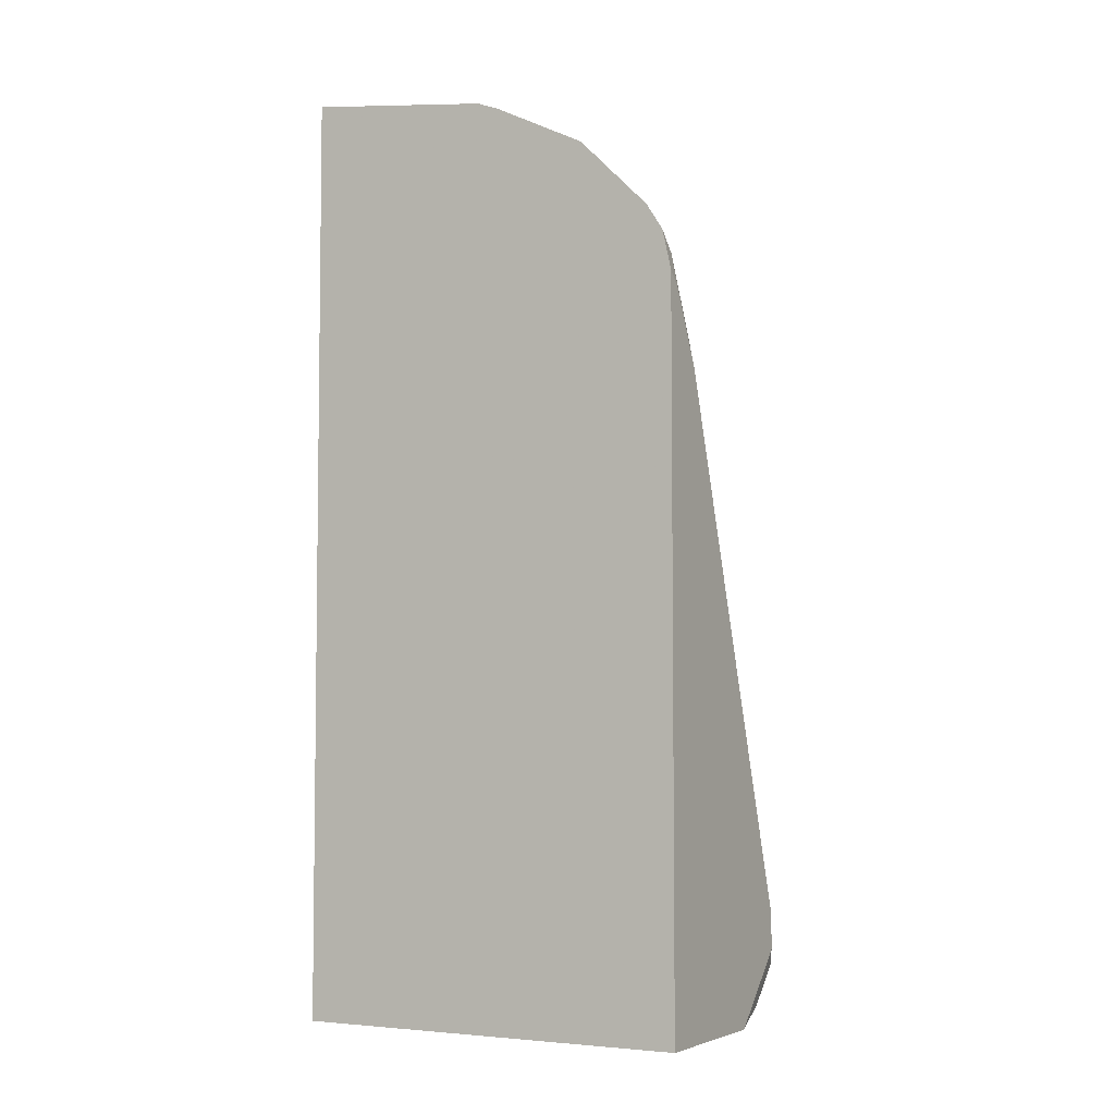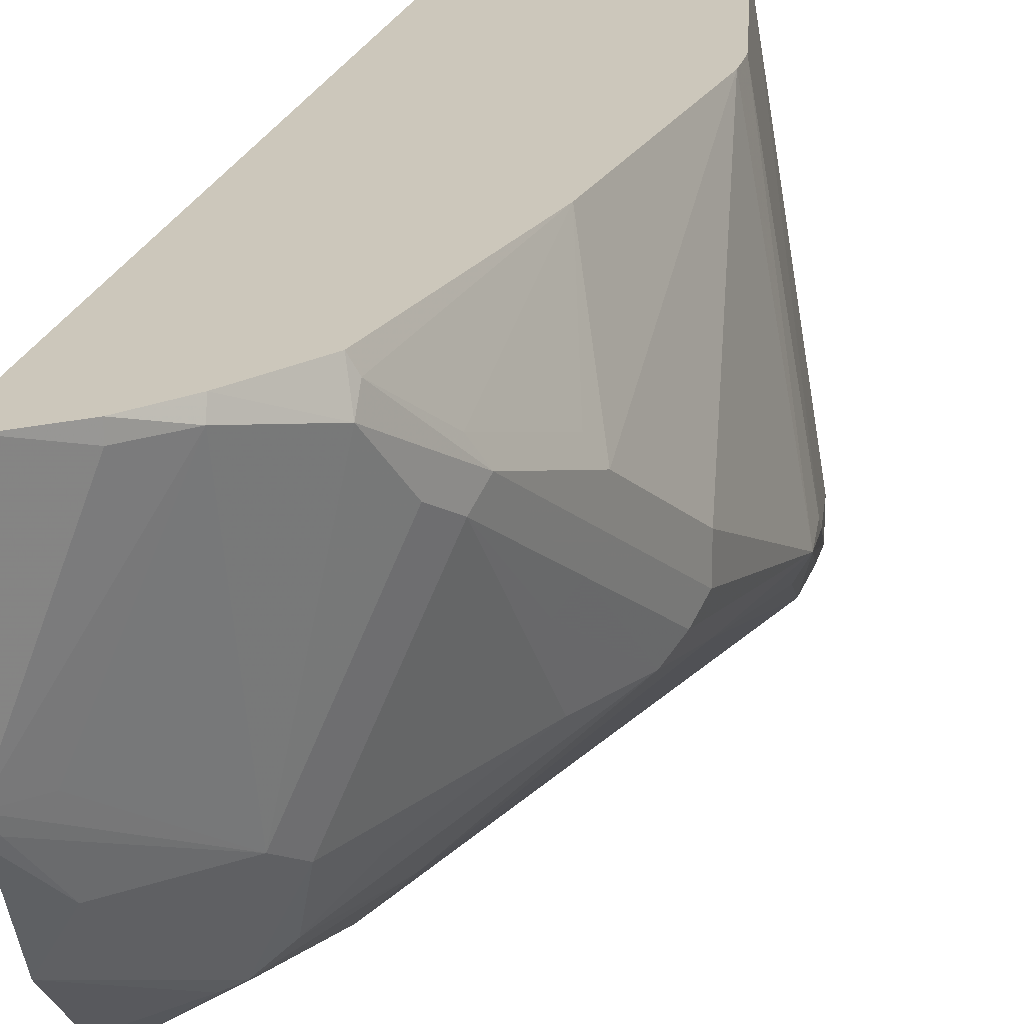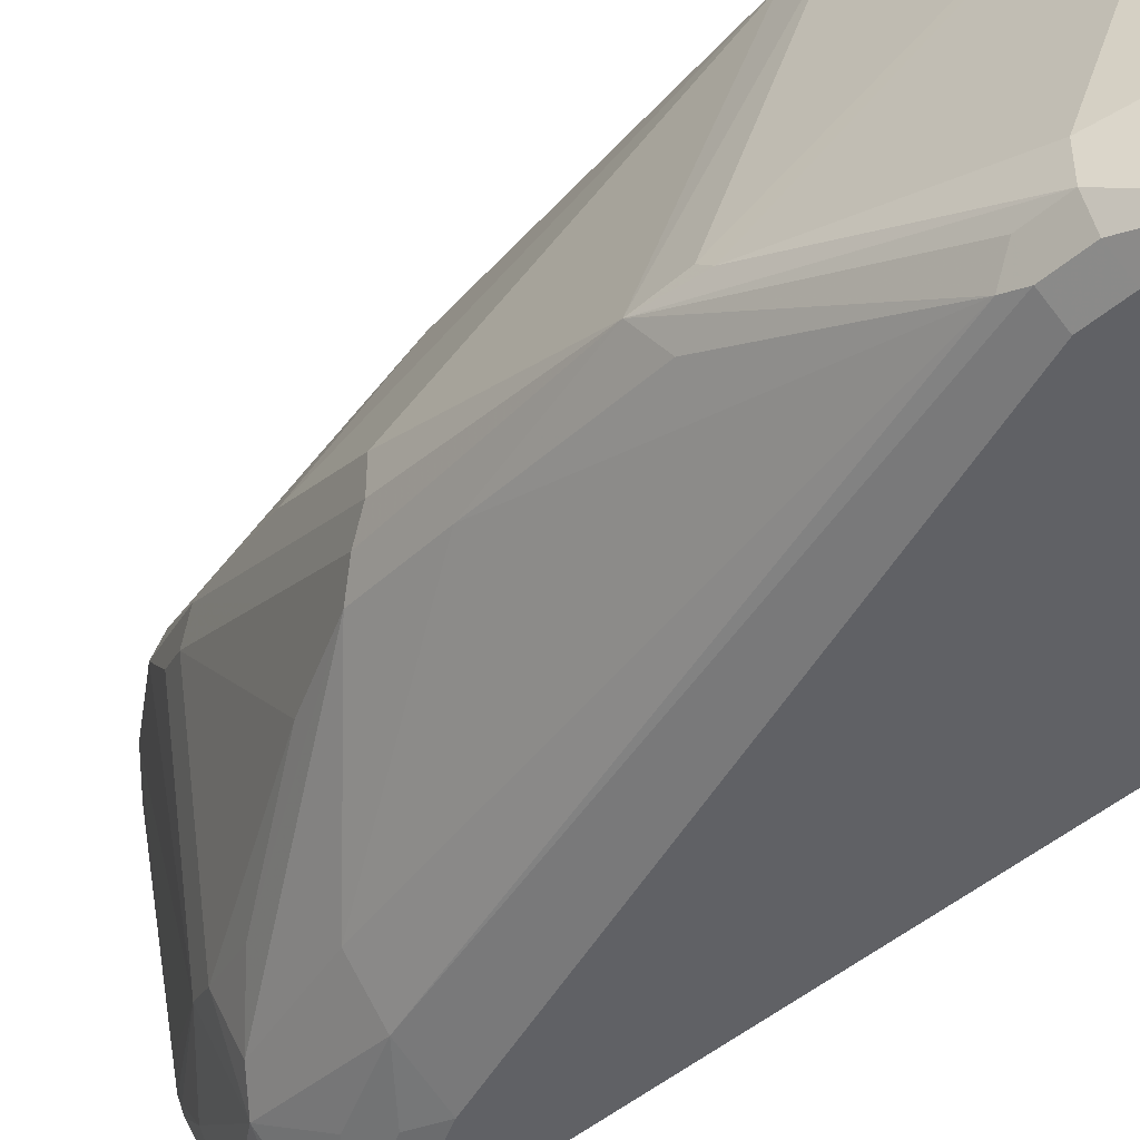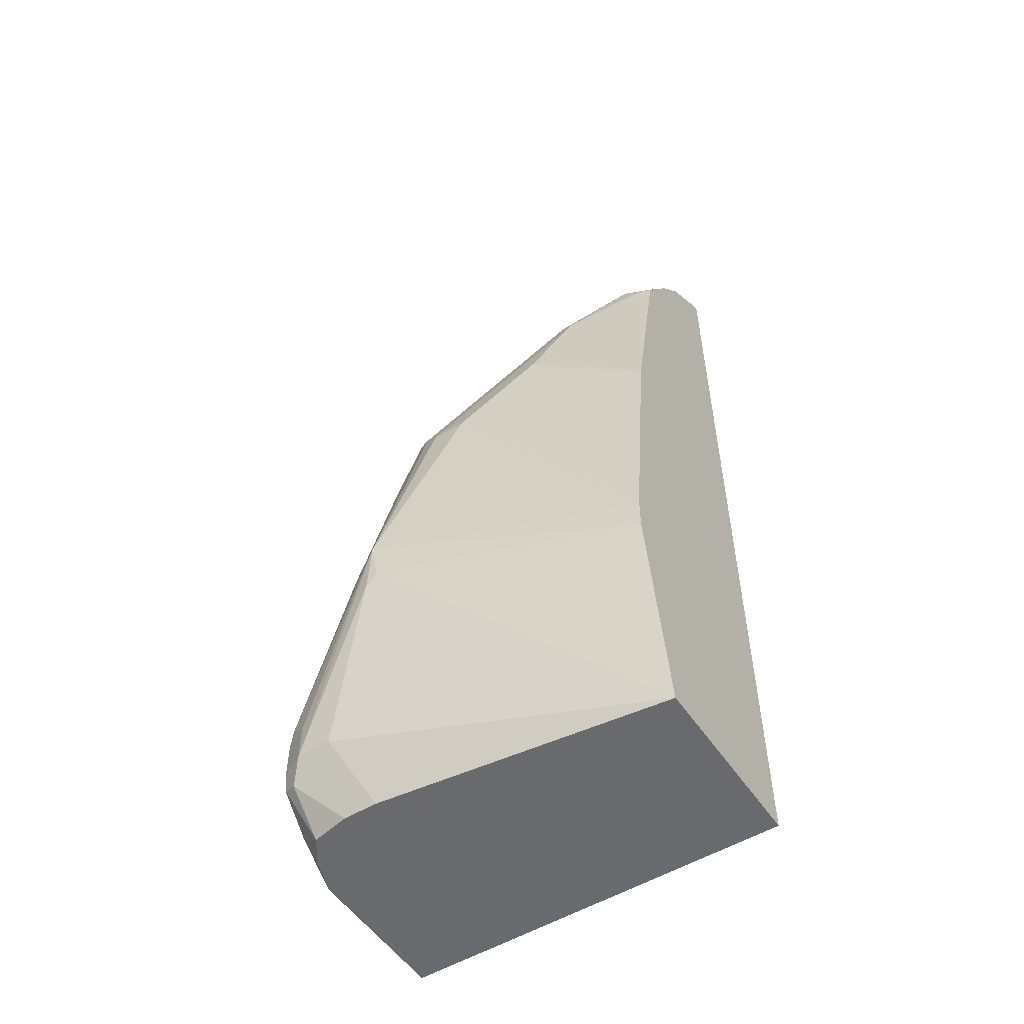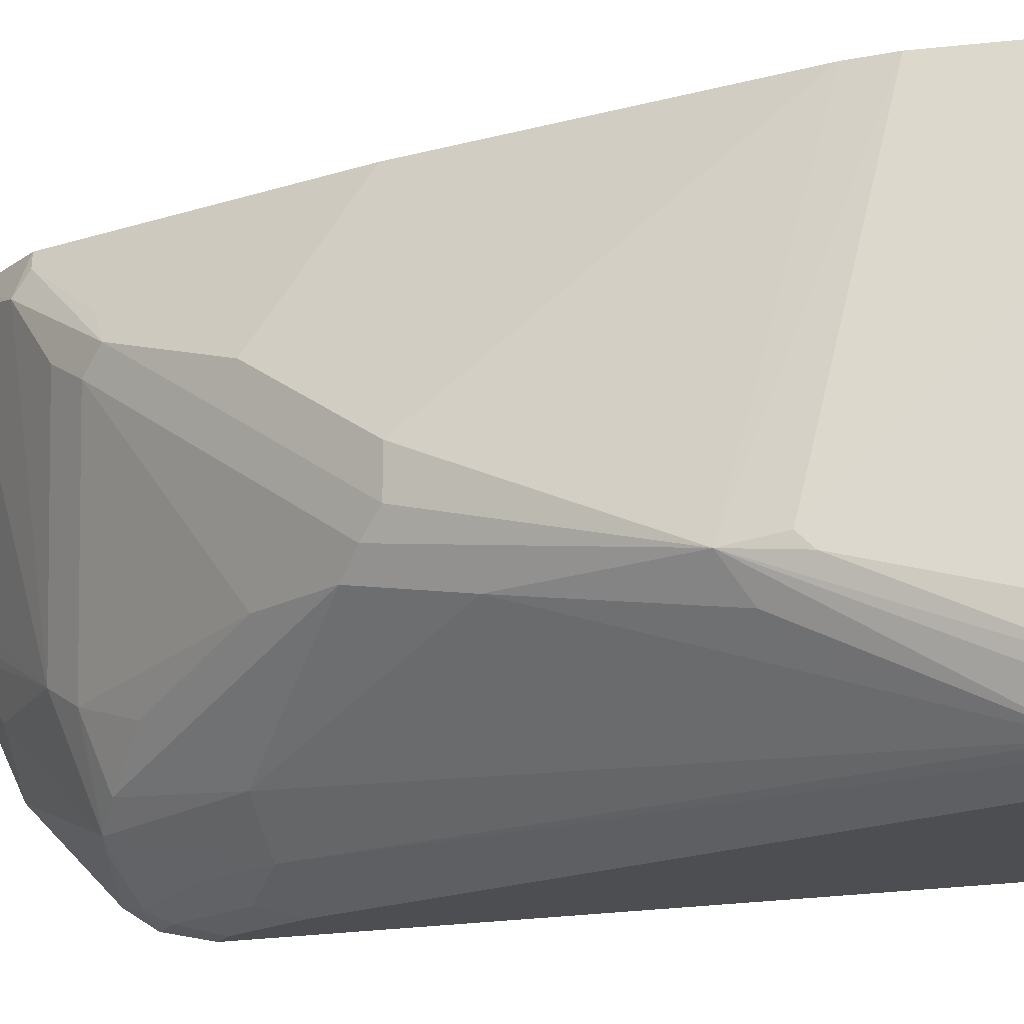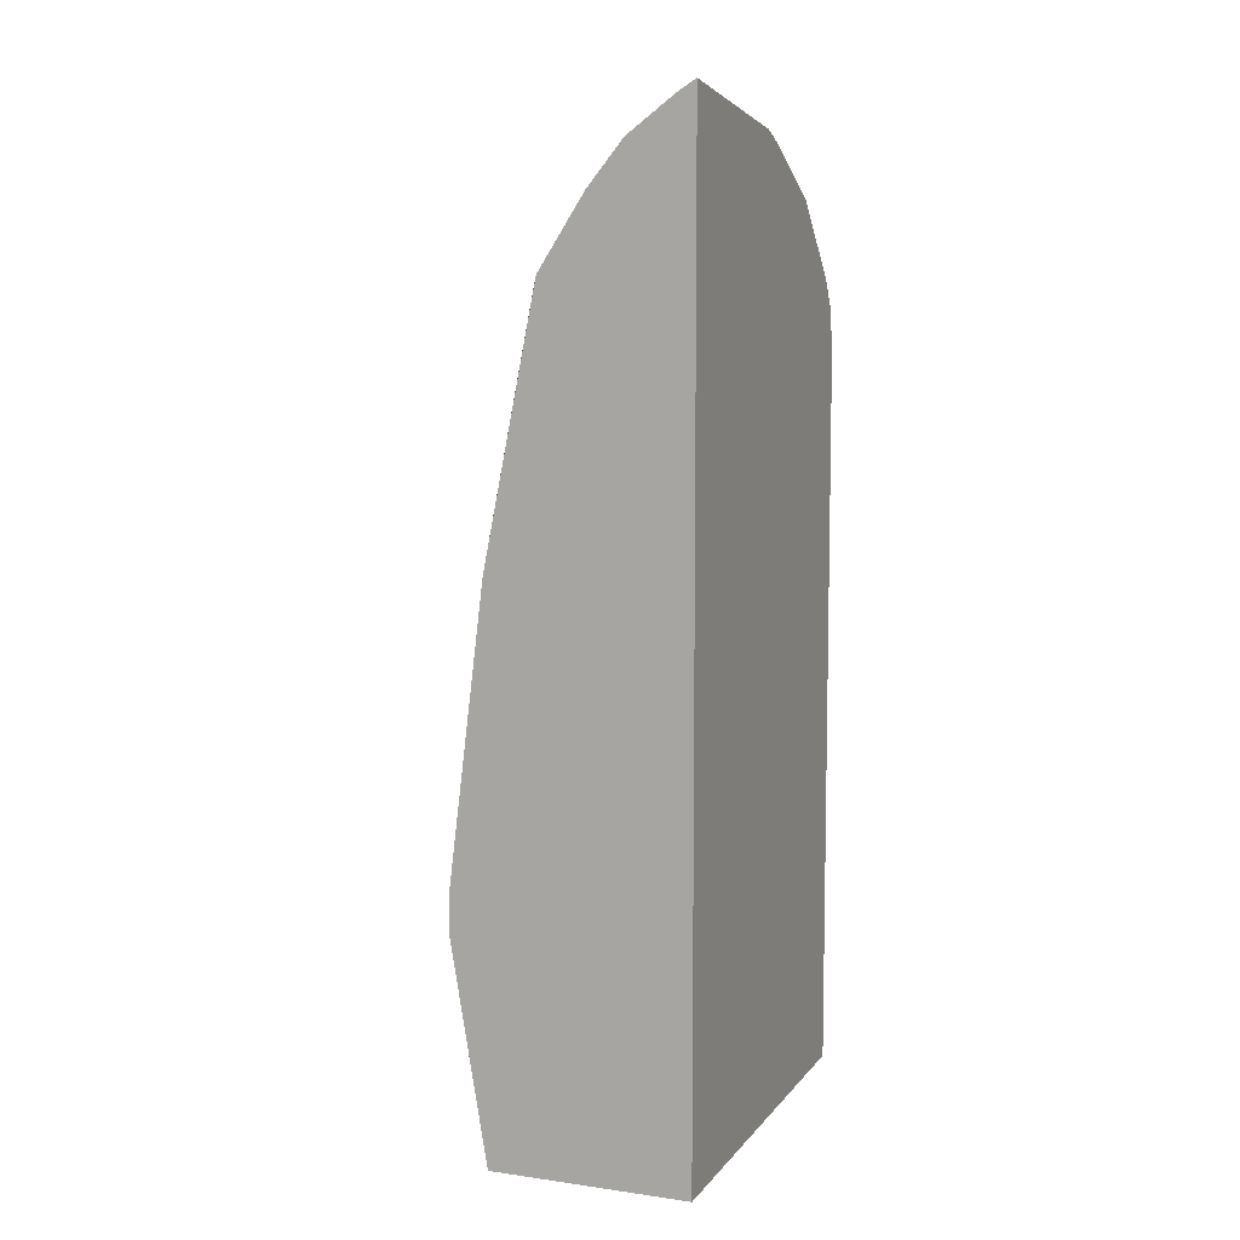
<metadata>
{"format":"obj","ext":"obj","renderer":"f3d","projection":"perspective","resolution":1024,"background":"white","views":[{"elev":-4.8,"azim":-61.1,"up":"+Z"},{"elev":21.6,"azim":13.4,"up":"+Y"},{"elev":-48.2,"azim":133.4,"up":"+Y"},{"elev":-53.1,"azim":123.0,"up":"+Z"},{"elev":-16.5,"azim":112.7,"up":"+Y"},{"elev":7.9,"azim":-158.7,"up":"+Z"}]}
</metadata>
<code>
v 0.5241 -0.5749 -0.1881
v 0.4375 -0.5749 -0.1881
v 0.5303 -0.5749 -0.1777
v 0.5303 -0.575 -0.1881
v 0.4375 -0.7698 -0.1881
v 0.4375 -0.5749 0.2664
v 0.5474 -0.5749 -0.08553
v 0.5645 -0.7356 -0.1539
v 0.5474 -0.7186 -0.1881
v 0.5759 -0.7071 -0.06271
v 0.5759 -0.7128 -0.0684
v 0.5131 -0.7698 -0.1881
v 0.4375 -0.7698 0.1612
v 0.4375 -0.6672 0.254
v 0.4382 -0.5749 0.2661
v 0.5474 -0.5749 -0.0684
v 0.5774 -0.7099 -0.04273
v 0.5645 -0.7527 -0.1539
v 0.5588 -0.7413 -0.1654
v 0.5531 -0.7299 -0.1768
v 0.5474 -0.7357 -0.1881
v 0.5304 -0.7634 -0.1881
v 0.5389 -0.7655 -0.1796
v 0.5303 -0.7698 -0.1711
v 0.4448 -0.7698 0.1539
v 0.4375 -0.7655 0.1805
v 0.4512 -0.6672 0.2395
v 0.4847 -0.5816 0.2281
v 0.4676 -0.5816 0.2452
v 0.4457 -0.5749 0.2614
v 0.4375 -0.6777 0.25
v 0.4405 -0.6757 0.248
v 0.4847 -0.7014 0.1939
v 0.5303 -0.5749 0.06909
v 0.5474 -0.633 0.1026
v 0.5645 -0.6672 0.05129
v 0.5702 -0.7242 -0.05131
v 0.5602 -0.7612 -0.1283
v 0.5645 -0.7527 -0.1368
v 0.5645 -0.6843 0.05129
v 0.5602 -0.6928 0.05984
v 0.5602 -0.7099 0.02566
v 0.5588 -0.7641 -0.1539
v 0.5588 -0.7584 -0.1654
v 0.5531 -0.747 -0.1768
v 0.5432 -0.7548 -0.1881
v 0.5432 -0.7549 -0.1881
v 0.556 -0.7655 -0.1625
v 0.5474 -0.7698 -0.1539
v 0.4619 -0.7698 0.1197
v 0.4469 -0.7655 0.171
v 0.4491 -0.7612 0.1796
v 0.4375 -0.7575 0.193
v 0.4841 -0.5749 0.225
v 0.4676 -0.5749 0.2452
v 0.5089 -0.5902 0.1967
v 0.4375 -0.7233 0.2272
v 0.4505 -0.7014 0.2281
v 0.4747 -0.7441 0.1796
v 0.4833 -0.727 0.1796
v 0.4918 -0.7099 0.1796
v 0.526 -0.6244 0.1625
v 0.5189 -0.6158 0.1767
v 0.5056 -0.5749 0.1919
v 0.5089 -0.5816 0.1903
v 0.5246 -0.6045 0.1596
v 0.5417 -0.6216 0.1083
v 0.5303 -0.6158 0.1539
v 0.5602 -0.7441 -0.07694
v 0.5588 -0.7641 -0.1368
v 0.5018 -0.7413 0.1197
v 0.4847 -0.7584 0.1197
v 0.5431 -0.6586 0.1112
v 0.5538 -0.7014 0.06843
v 0.5474 -0.7698 -0.1368
v 0.464 -0.7655 0.1368
v 0.4676 -0.7584 0.1539
v 0.4676 -0.747 0.1825
v 0.4854 -0.7356 0.171
v 0.5025 -0.7185 0.1539
v 0.5367 -0.7014 0.1026
v 0.5367 -0.6672 0.1197
f 38 70 39
f 38 69 71
f 37 42 69
f 43 70 75
f 36 68 40
f 35 68 36
f 37 69 38
f 38 71 72
f 43 48 44
f 40 68 73
f 40 73 41
f 41 74 42
f 41 73 74
f 42 74 71
f 42 71 69
f 43 49 48
f 35 67 68
f 38 72 70
f 34 67 35
f 33 59 60
f 34 65 66
f 26 52 53
f 27 33 28
f 28 54 55
f 28 55 29
f 28 33 56
f 28 56 54
f 29 55 30
f 34 66 67
f 31 57 58
f 32 58 33
f 33 60 61
f 33 61 62
f 33 62 63
f 33 63 56
f 33 58 59
f 34 64 65
f 31 58 32
f 43 75 49
f 74 80 79
f 44 47 46
f 59 71 79
f 60 79 61
f 61 79 80
f 61 80 81
f 61 81 62
f 62 68 63
f 62 81 82
f 59 72 71
f 62 82 73
f 65 68 66
f 66 68 67
f 71 74 79
f 73 82 74
f 74 82 81
f 74 81 80
f 26 51 52
f 62 73 68
f 59 77 72
f 59 79 60
f 57 59 58
f 44 46 45
f 50 75 70
f 50 70 72
f 50 72 76
f 50 76 51
f 51 77 52
f 51 76 72
f 51 72 77
f 52 59 78
f 52 78 53
f 52 77 59
f 53 78 57
f 54 56 64
f 56 63 68
f 56 68 65
f 56 65 64
f 57 78 59
f 44 48 47
f 25 51 26
f 23 47 48
f 24 48 49
f 2 26 53
f 2 53 57
f 2 57 31
f 2 31 14
f 2 14 6
f 3 7 4
f 4 8 9
f 2 13 26
f 4 7 10
f 4 11 8
f 5 12 24
f 5 24 49
f 5 49 75
f 5 75 50
f 5 50 25
f 5 25 13
f 4 10 11
f 2 5 13
f 1 5 2
f 1 12 5
f 1 2 6
f 1 6 15
f 25 50 51
f 1 30 55
f 1 55 54
f 1 54 64
f 1 64 34
f 1 34 16
f 1 16 7
f 1 7 3
f 1 3 4
f 1 4 9
f 1 9 21
f 1 21 46
f 1 46 47
f 1 47 22
f 1 22 12
f 6 14 15
f 7 16 17
f 1 15 30
f 8 18 44
f 16 36 17
f 17 37 38
f 17 38 39
f 17 39 18
f 17 36 40
f 17 40 41
f 17 41 42
f 16 35 36
f 17 42 37
f 18 70 43
f 18 43 44
f 19 44 45
f 19 45 20
f 21 45 46
f 22 47 23
f 7 17 10
f 18 39 70
f 16 34 35
f 23 48 24
f 14 32 33
f 14 33 27
f 8 19 20
f 8 20 9
f 8 11 18
f 9 20 45
f 9 45 21
f 10 17 11
f 11 17 18
f 8 44 19
f 12 23 24
f 13 25 26
f 14 27 28
f 14 28 29
f 14 29 30
f 14 30 15
f 12 22 23
f 14 31 32

</code>
